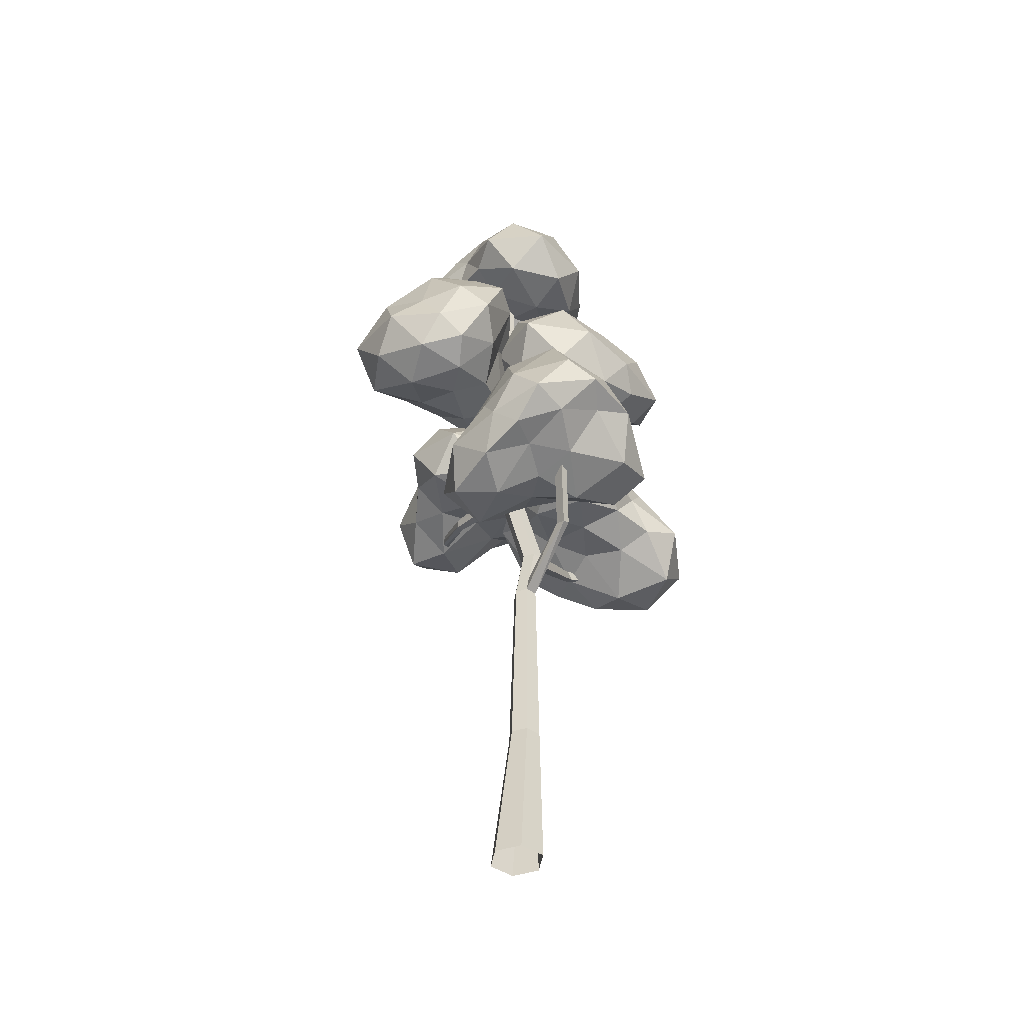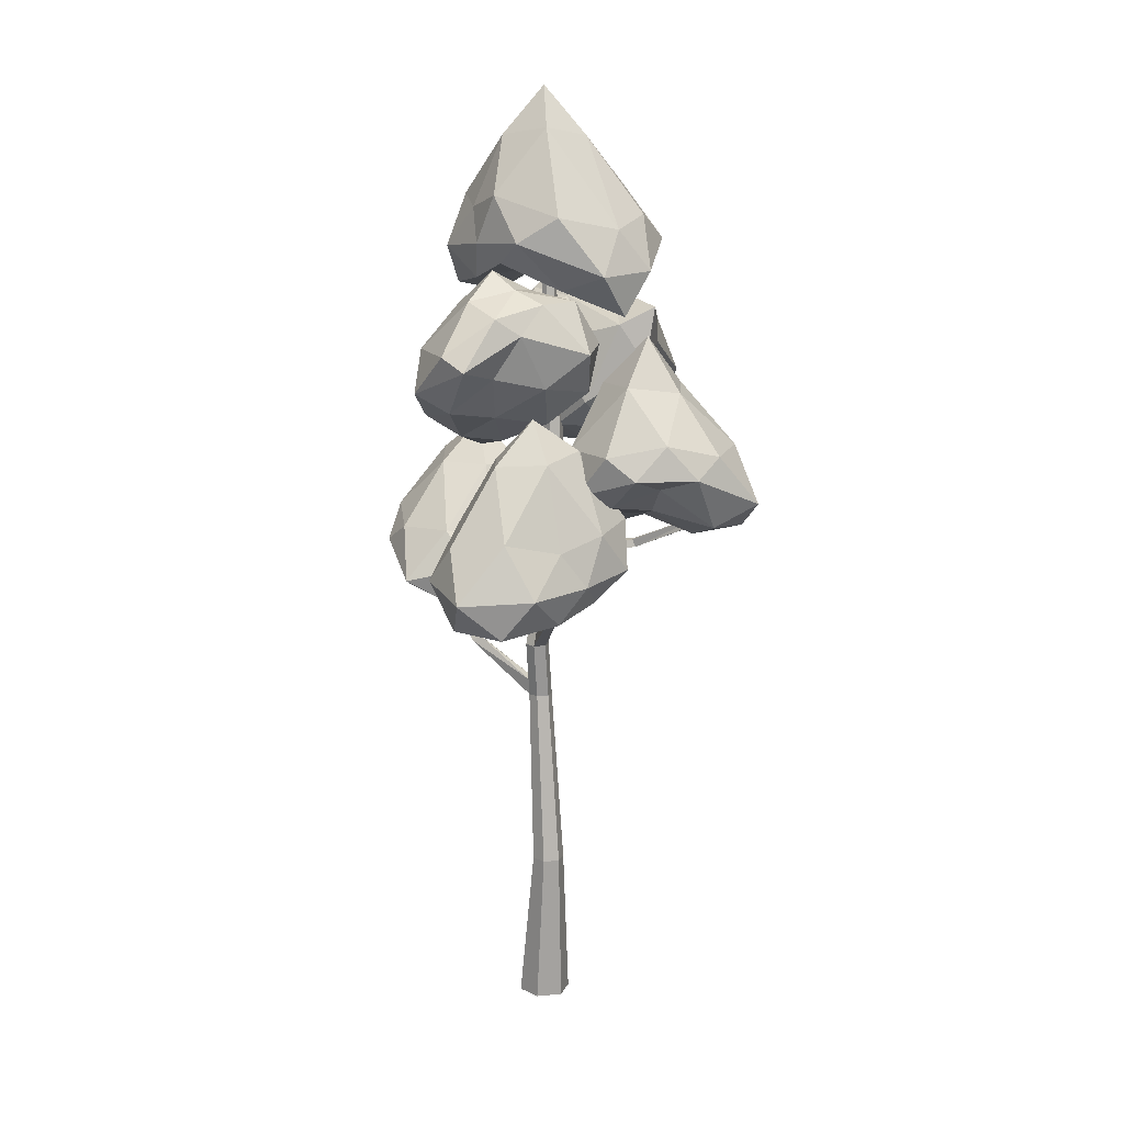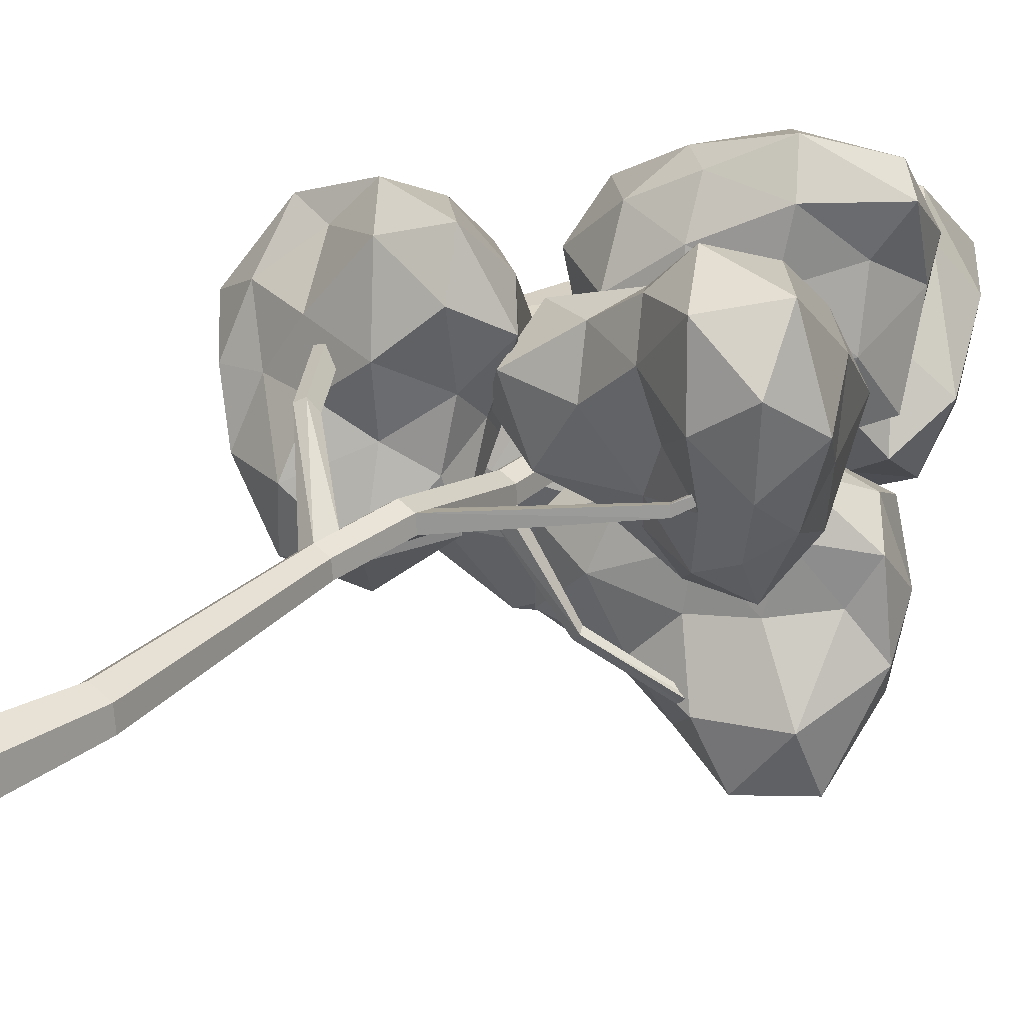
<metadata>
{"format":"obj","ext":"obj","renderer":"f3d","projection":"perspective","resolution":1024,"background":"white","views":[{"elev":-43.6,"azim":-73.8,"up":"+Y"},{"elev":12.7,"azim":72.2,"up":"+Y"},{"elev":24.2,"azim":36.3,"up":"+Z"}]}
</metadata>
<code>
o Tree_Type4_04_Model_Circle.334
v -0.4549 2.858 0.4021
v -0.6439 3.202 0.8908
v -0.9422 2.943 0.3863
v -0.5514 2.776 -0.1892
v -0.01743 3.01 0.1711
v 0.06117 2.938 0.8316
v -0.9833 3.418 0.7711
v -0.8221 3.295 0.106
v -0.1758 3.326 -0.1412
v 0.04118 3.39 0.473
v -0.2779 3.4 1.018
v -0.4848 4.079 0.4283
v -0.7247 2.923 0.4102
v -0.5531 2.941 0.661
v -0.8703 3.049 0.6857
v -0.2832 2.994 0.991
v -0.1834 2.843 0.6047
v -0.507 2.727 0.1151
v -0.8065 2.834 0.1175
v -0.2087 2.912 0.2839
v -0.1856 2.786 -0.1163
v 0.0249 3.048 0.471
v -0.4794 3.279 1.08
v 0.004286 3.08 1.077
v -1.082 3.123 0.5752
v -0.8641 3.285 0.9375
v -0.7609 3.034 -0.1423
v -0.9575 3.068 0.214
v 0.01137 3.088 -0.07428
v -0.3246 3.01 -0.3512
v 0.1853 3.178 0.6812
v 0.01516 3.232 0.3226
v -0.6425 3.496 0.9544
v -0.9925 3.38 0.3712
v -0.5472 3.371 -0.127
v -0.05537 3.396 0.1922
v 0.005172 3.41 0.7934
v -0.7291 3.868 0.6017
v -0.3913 3.817 0.7071
v -0.6741 3.828 0.2357
v -0.3449 3.804 0.1625
v -0.2119 3.808 0.4521
v 0.783 3.166 0.4341
v 0.5608 3.388 -0.003516
v 1.136 3.13 0.1106
v 1.304 2.962 0.7856
v 0.6794 3.197 0.9433
v 0.1347 3.124 0.5614
v 0.8763 3.604 -0.1766
v 1.264 3.482 0.3871
v 1.018 3.512 1.033
v 0.4153 3.576 0.7856
v 0.2221 3.586 0.1846
v 0.7994 4.265 0.4235
v 0.9728 3.11 0.2568
v 0.6555 3.25 0.1884
v 0.8647 3.235 -0.03546
v 0.2456 3.18 0.1985
v 0.4509 3.152 0.5014
v 1.048 2.913 0.6158
v 1.246 3.02 0.391
v 0.7228 3.099 0.7255
v 1.006 2.973 1.01
v 0.4276 3.234 0.7748
v 0.3101 3.465 -0.007196
v -0.01035 3.267 0.3552
v 1.088 3.309 -0.1191
v 0.6728 3.472 -0.1987
v 1.409 3.22 0.5983
v 1.274 3.254 0.2141
v 0.843 3.274 1.128
v 1.273 3.196 1.063
v 0.164 3.364 0.7542
v 0.5447 3.418 0.8665
v 0.5125 3.683 -0.04486
v 1.181 3.566 0.08327
v 1.255 3.557 0.7473
v 0.689 3.583 0.901
v 0.2005 3.596 0.5451
v 0.8331 4.055 0.1258
v 0.5293 4.004 0.3073
v 1.069 4.014 0.4109
v 0.9041 3.99 0.7049
v 0.5996 3.994 0.6109
v 0.6072 3.573 -0.3907
v 1.116 3.823 -0.3247
v 0.6703 3.615 0.08057
v 0.003171 3.529 -0.1637
v 0.2515 3.722 -0.763
v 0.8615 3.507 -0.9989
v 1.106 4.042 0.03813
v 0.4125 4 0.03934
v 0.02451 4.089 -0.5275
v 0.573 4.074 -0.8843
v 1.175 4.027 -0.706
v 0.7307 4.76 -0.3764
v 0.6395 3.596 -0.1366
v 0.8898 3.645 -0.3563
v 0.9544 3.691 -0.059
v 1.103 3.549 -0.7023
v 0.7365 3.44 -0.7018
v 0.2805 3.451 -0.2812
v 0.3662 3.542 0.0113
v 0.3942 3.543 -0.6059
v -0.01194 3.55 -0.5359
v 0.5351 3.636 -0.8742
v 1.269 3.894 -0.5282
v 1.128 3.694 -1.001
v 0.9064 3.766 0.1742
v 1.223 3.899 -0.1205
v 0.128 3.77 0.034
v 0.5223 3.756 0.1397
v 0.017 3.855 -0.7305
v -0.1796 3.79 -0.3395
v 0.715 3.82 -1.079
v 0.4157 3.913 -0.8261
v 1.212 4.117 -0.335
v 0.7184 4.047 0.1426
v 0.1314 4.114 -0.1696
v 0.3257 4.129 -0.7232
v 0.8929 4.057 -0.9261
v 0.9306 4.458 -0.1663
v 0.9464 4.412 -0.5197
v 0.5596 4.454 -0.1319
v 0.4092 4.469 -0.4335
v 0.6572 4.448 -0.6337
v 0.2882 4.054 0.4803
v 0.7454 4.521 0.669
v 0.2184 4.237 0.9783
v -0.3577 4.194 0.575
v 0.03162 4.346 0.04948
v 0.6436 4.402 -0.003151
v 0.7777 4.679 1.013
v -0.0557 4.649 0.8515
v -0.2933 4.774 0.2057
v 0.2673 4.857 0.01263
v 0.7016 4.978 0.3228
v 0.4196 5.181 0.5761
v 0.2473 4.087 0.748
v 0.5314 4.245 0.5969
v 0.5753 4.29 0.9117
v 0.7562 4.446 0.3255
v 0.49 4.181 0.2322
v -0.04229 3.985 0.527
v -0.05754 4.146 0.8326
v 0.1447 4.101 0.2293
v -0.2668 4.197 0.2124
v 0.3188 4.382 0.01754
v 0.8248 4.797 0.5074
v 0.8104 4.662 0.04271
v 0.5 4.417 1.121
v 0.8928 4.586 0.9017
v -0.3206 4.446 0.7859
v 0.04614 4.402 0.9897
v -0.2168 4.526 0.02084
v -0.5114 4.477 0.3464
v 0.4679 4.697 -0.1341
v 0.1575 4.613 0.02404
v 0.8067 4.908 0.6715
v 0.2993 4.683 1.024
v -0.2952 4.801 0.5762
v 0.03468 4.805 0.104
v 0.5073 4.977 0.04415
v 0.5767 5.001 0.7805
v 0.557 5.064 0.4642
v 0.1948 4.955 0.7462
v 0.08627 5 0.4231
v 0.3271 5.04 0.2924
v -0.4783 3.918 -0.2499
v -0.328 4.438 0.05523
v -0.9091 4.025 -0.04818
v -0.8467 4.073 -0.7279
v -0.1501 4.31 -0.7667
v 0.1647 4.084 -0.3012
v -0.7062 4.718 0.2004
v -0.9815 4.434 -0.3508
v -0.5093 4.627 -0.9149
v 0.3614 4.911 -0.5602
v 0.04765 4.697 -0.06155
v -0.5108 5.245 -0.3179
v -0.7082 3.908 -0.1299
v -0.3871 4.027 -0.02107
v -0.6485 4.165 0.1149
v -0.006155 4.099 0.001806
v -0.1495 3.956 -0.2699
v -0.6835 3.881 -0.51
v -0.9535 3.966 -0.3443
v -0.3492 4.016 -0.546
v -0.5054 4.091 -0.8843
v 0.0733 4.293 -0.5487
v -0.09857 4.609 0.06842
v 0.255 4.275 -0.1104
v -0.9069 4.313 0.1493
v -0.4922 4.661 0.2028
v -1.023 4.283 -0.5775
v -1.034 4.178 -0.1837
v -0.298 4.402 -0.9735
v -0.6941 4.393 -0.9721
v 0.3843 4.53 -0.4888
v 0.1406 4.652 -0.6643
v -0.3129 4.833 0.09368
v -0.9672 4.529 -0.04953
v -0.8414 4.629 -0.6925
v -0.05708 4.791 -0.7336
v 0.3331 4.797 -0.3226
v -0.6202 4.974 -0.02394
v -0.276 4.94 -0.1595
v -0.7942 4.925 -0.3472
v -0.5699 4.919 -0.601
v -0.1972 4.999 -0.4428
v 0.002659 5.204 0.0821
v 0.6475 4.878 -0.2484
v 0.2721 5.213 0.4796
v -0.4169 5.045 0.5767
v -0.5087 5.28 -0.06085
v -0.07211 5.208 -0.5628
v 0.6426 5.517 0.2034
v -0.0164 5.565 0.579
v -0.6336 5.595 0.2662
v -0.3244 5.66 -0.3071
v 0.3451 5.518 -0.4795
v -0.02088 6.348 0.08976
v 0.1537 5.163 0.294
v 0.3779 4.942 -0.1168
v 0.5387 5.045 0.1477
v 0.3318 5.104 -0.4601
v -0.03662 5.209 -0.2493
v -0.2213 4.997 0.3394
v -0.01832 5.104 0.5597
v -0.2966 5.182 0.005032
v -0.6086 5.056 0.2568
v -0.3149 5.318 -0.2937
v 0.6049 5.168 -0.4372
v 0.148 5.35 -0.6856
v 0.5194 5.351 0.4444
v 0.7676 5.145 -0.06469
v -0.2414 5.303 0.7004
v 0.1546 5.338 0.6067
v -0.7098 5.357 0.08259
v -0.6893 5.279 0.5175
v -0.2669 5.448 -0.5537
v -0.4183 5.501 -0.1868
v 0.6038 5.436 -0.2174
v 0.2945 5.649 0.5271
v -0.3737 5.641 0.5318
v -0.4676 5.666 -0.04693
v -0.06279 5.679 -0.4956
v 0.2872 6.076 0.1696
v 0.1393 6.023 -0.151
v -0.02008 6.028 0.3749
v -0.2959 6.02 0.181
v -0.1716 6.023 -0.1133
v -0.1439 0 0.004117
v -0.1587 0 0.1789
v -0.01478 0 0.279
v 0.1439 -0 0.2045
v 0.1587 -0 0.02972
v 0.01478 -0 -0.07045
v 0.05133 1.048 0.05642
v 0.04227 1.048 0.1635
v 0.1305 1.048 0.2249
v 0.2277 1.048 0.1792
v 0.2368 1.048 0.07211
v 0.1486 1.048 0.01074
v -0.000594 2.226 0.1039
v -0.007278 2.226 0.1829
v 0.05781 2.226 0.2282
v 0.1296 2.226 0.1945
v 0.1363 2.226 0.1155
v 0.07118 2.226 0.07016
v 0.05674 2.602 0.1438
v 0.05005 2.602 0.2228
v 0.1151 2.602 0.2681
v 0.1869 2.602 0.2344
v 0.1936 2.602 0.1554
v 0.1285 2.602 0.1101
v -0.0397 3.297 -0.02191
v -0.04638 3.297 0.05711
v 0.0187 3.297 0.1024
v 0.09048 3.297 0.06868
v 0.09716 3.297 -0.01033
v 0.03207 3.297 -0.05563
v -0.08868 5.795 0.04257
v -0.09199 5.795 0.08166
v -0.0598 5.795 0.1041
v -0.0243 5.795 0.08738
v -0.02099 5.795 0.0483
v -0.05319 5.795 0.0259
v 0.1096 3.207 0.01106
v 0.0446 3.207 -0.03411
v 0.3481 3.339 -0.4189
v 0.312 3.342 -0.4464
v 0.3701 3.292 -0.4317
v 0.3342 3.295 -0.4592
v 0.9012 3.63 -0.8026
v 0.8813 3.633 -0.8433
v 0.9266 3.583 -0.8042
v 0.9068 3.586 -0.8449
v 0.1784 2.711 0.1292
v 0.1716 2.712 0.208
v 0.9024 3.05 0.244
v 0.8972 3.051 0.2912
v 0.8629 3.108 0.2711
v 0.8684 3.106 0.2241
v 1.292 3.287 0.4905
v 1.265 3.288 0.5301
v 1.244 3.344 0.4966
v 1.271 3.342 0.4573
v -0.01056 4.546 -0.01487
v -0.06419 4.546 0.01033
v 0.03309 4.546 0.07803
v 0.03809 4.546 0.01898
v -0.06919 4.546 0.06938
v -0.02055 4.546 0.1032
v -0.07069 4.629 0.07019
v -0.06567 4.622 0.01228
v -0.6782 4.78 0.06285
v -0.7014 4.742 0.06197
v -0.7003 4.742 0.09674
v -0.675 4.783 0.09693
v 0.01025 2.341 0.1951
v 0.07495 2.339 0.2401
v -0.2385 2.567 0.5577
v -0.2803 2.547 0.5334
v -0.2006 2.595 0.4988
v -0.2415 2.576 0.4731
v -0.4853 3.011 0.6125
v -0.5272 2.99 0.5881
v -0.4474 3.039 0.5536
v -0.4884 3.019 0.5279
f 1 14 13
f 2 14 16
f 1 13 18
f 1 18 20
f 1 20 17
f 2 16 23
f 3 15 25
f 4 19 27
f 5 21 29
f 6 22 31
f 2 23 26
f 3 25 28
f 4 27 30
f 5 29 32
f 6 31 24
f 7 33 38
f 8 34 40
f 9 35 41
f 10 36 42
f 11 37 39
f 39 42 12
f 39 37 42
f 37 10 42
f 42 41 12
f 42 36 41
f 36 9 41
f 41 40 12
f 41 35 40
f 35 8 40
f 40 38 12
f 40 34 38
f 34 7 38
f 38 39 12
f 38 33 39
f 33 11 39
f 24 37 11
f 24 31 37
f 31 10 37
f 32 36 10
f 32 29 36
f 29 9 36
f 30 35 9
f 30 27 35
f 27 8 35
f 28 34 8
f 28 25 34
f 25 7 34
f 26 33 7
f 26 23 33
f 23 11 33
f 31 32 10
f 31 22 32
f 22 5 32
f 29 30 9
f 29 21 30
f 21 4 30
f 27 28 8
f 27 19 28
f 19 3 28
f 25 26 7
f 25 15 26
f 15 2 26
f 23 24 11
f 23 16 24
f 16 6 24
f 17 22 6
f 17 20 22
f 20 5 22
f 20 21 5
f 20 18 21
f 18 4 21
f 18 19 4
f 18 13 19
f 13 3 19
f 16 17 6
f 16 14 17
f 14 1 17
f 13 15 3
f 13 14 15
f 14 2 15
f 43 56 55
f 44 56 58
f 43 55 60
f 43 60 62
f 43 62 59
f 44 58 65
f 45 57 67
f 46 61 69
f 47 63 71
f 48 64 73
f 44 65 68
f 45 67 70
f 46 69 72
f 47 71 74
f 48 73 66
f 49 75 80
f 50 76 82
f 51 77 83
f 52 78 84
f 53 79 81
f 81 84 54
f 81 79 84
f 79 52 84
f 84 83 54
f 84 78 83
f 78 51 83
f 83 82 54
f 83 77 82
f 77 50 82
f 82 80 54
f 82 76 80
f 76 49 80
f 80 81 54
f 80 75 81
f 75 53 81
f 66 79 53
f 66 73 79
f 73 52 79
f 74 78 52
f 74 71 78
f 71 51 78
f 72 77 51
f 72 69 77
f 69 50 77
f 70 76 50
f 70 67 76
f 67 49 76
f 68 75 49
f 68 65 75
f 65 53 75
f 73 74 52
f 73 64 74
f 64 47 74
f 71 72 51
f 71 63 72
f 63 46 72
f 69 70 50
f 69 61 70
f 61 45 70
f 67 68 49
f 67 57 68
f 57 44 68
f 65 66 53
f 65 58 66
f 58 48 66
f 59 64 48
f 59 62 64
f 62 47 64
f 62 63 47
f 62 60 63
f 60 46 63
f 60 61 46
f 60 55 61
f 55 45 61
f 58 59 48
f 58 56 59
f 56 43 59
f 55 57 45
f 55 56 57
f 56 44 57
f 85 98 97
f 86 98 100
f 85 97 102
f 85 102 104
f 85 104 101
f 86 100 107
f 87 99 109
f 88 103 111
f 89 105 113
f 90 106 115
f 86 107 110
f 87 109 112
f 88 111 114
f 89 113 116
f 90 115 108
f 91 117 122
f 92 118 124
f 93 119 125
f 94 120 126
f 95 121 123
f 123 126 96
f 123 121 126
f 121 94 126
f 126 125 96
f 126 120 125
f 120 93 125
f 125 124 96
f 125 119 124
f 119 92 124
f 124 122 96
f 124 118 122
f 118 91 122
f 122 123 96
f 122 117 123
f 117 95 123
f 108 121 95
f 108 115 121
f 115 94 121
f 116 120 94
f 116 113 120
f 113 93 120
f 114 119 93
f 114 111 119
f 111 92 119
f 112 118 92
f 112 109 118
f 109 91 118
f 110 117 91
f 110 107 117
f 107 95 117
f 115 116 94
f 115 106 116
f 106 89 116
f 113 114 93
f 113 105 114
f 105 88 114
f 111 112 92
f 111 103 112
f 103 87 112
f 109 110 91
f 109 99 110
f 99 86 110
f 107 108 95
f 107 100 108
f 100 90 108
f 101 106 90
f 101 104 106
f 104 89 106
f 104 105 89
f 104 102 105
f 102 88 105
f 102 103 88
f 102 97 103
f 97 87 103
f 100 101 90
f 100 98 101
f 98 85 101
f 97 99 87
f 97 98 99
f 98 86 99
f 127 140 139
f 128 140 142
f 127 139 144
f 127 144 146
f 127 146 143
f 128 142 149
f 129 141 151
f 130 145 153
f 131 147 155
f 132 148 157
f 128 149 152
f 129 151 154
f 130 153 156
f 131 155 158
f 132 157 150
f 133 159 164
f 134 160 166
f 135 161 167
f 136 162 168
f 137 163 165
f 165 168 138
f 165 163 168
f 163 136 168
f 168 167 138
f 168 162 167
f 162 135 167
f 167 166 138
f 167 161 166
f 161 134 166
f 166 164 138
f 166 160 164
f 160 133 164
f 164 165 138
f 164 159 165
f 159 137 165
f 150 163 137
f 150 157 163
f 157 136 163
f 158 162 136
f 158 155 162
f 155 135 162
f 156 161 135
f 156 153 161
f 153 134 161
f 154 160 134
f 154 151 160
f 151 133 160
f 152 159 133
f 152 149 159
f 149 137 159
f 157 158 136
f 157 148 158
f 148 131 158
f 155 156 135
f 155 147 156
f 147 130 156
f 153 154 134
f 153 145 154
f 145 129 154
f 151 152 133
f 151 141 152
f 141 128 152
f 149 150 137
f 149 142 150
f 142 132 150
f 143 148 132
f 143 146 148
f 146 131 148
f 146 147 131
f 146 144 147
f 144 130 147
f 144 145 130
f 144 139 145
f 139 129 145
f 142 143 132
f 142 140 143
f 140 127 143
f 139 141 129
f 139 140 141
f 140 128 141
f 169 182 181
f 170 182 184
f 169 181 186
f 169 186 188
f 169 188 185
f 170 184 191
f 171 183 193
f 172 187 195
f 173 189 197
f 174 190 199
f 170 191 194
f 171 193 196
f 172 195 198
f 173 197 200
f 174 199 192
f 175 201 206
f 176 202 208
f 177 203 209
f 178 204 210
f 179 205 207
f 207 210 180
f 207 205 210
f 205 178 210
f 210 209 180
f 210 204 209
f 204 177 209
f 209 208 180
f 209 203 208
f 203 176 208
f 208 206 180
f 208 202 206
f 202 175 206
f 206 207 180
f 206 201 207
f 201 179 207
f 192 205 179
f 192 199 205
f 199 178 205
f 200 204 178
f 200 197 204
f 197 177 204
f 198 203 177
f 198 195 203
f 195 176 203
f 196 202 176
f 196 193 202
f 193 175 202
f 194 201 175
f 194 191 201
f 191 179 201
f 199 200 178
f 199 190 200
f 190 173 200
f 197 198 177
f 197 189 198
f 189 172 198
f 195 196 176
f 195 187 196
f 187 171 196
f 193 194 175
f 193 183 194
f 183 170 194
f 191 192 179
f 191 184 192
f 184 174 192
f 185 190 174
f 185 188 190
f 188 173 190
f 188 189 173
f 188 186 189
f 186 172 189
f 186 187 172
f 186 181 187
f 181 171 187
f 184 185 174
f 184 182 185
f 182 169 185
f 181 183 171
f 181 182 183
f 182 170 183
f 211 224 223
f 212 224 226
f 211 223 228
f 211 228 230
f 211 230 227
f 212 226 233
f 213 225 235
f 214 229 237
f 215 231 239
f 216 232 241
f 212 233 236
f 213 235 238
f 214 237 240
f 215 239 242
f 216 241 234
f 217 243 248
f 218 244 250
f 219 245 251
f 220 246 252
f 221 247 249
f 249 252 222
f 249 247 252
f 247 220 252
f 252 251 222
f 252 246 251
f 246 219 251
f 251 250 222
f 251 245 250
f 245 218 250
f 250 248 222
f 250 244 248
f 244 217 248
f 248 249 222
f 248 243 249
f 243 221 249
f 234 247 221
f 234 241 247
f 241 220 247
f 242 246 220
f 242 239 246
f 239 219 246
f 240 245 219
f 240 237 245
f 237 218 245
f 238 244 218
f 238 235 244
f 235 217 244
f 236 243 217
f 236 233 243
f 233 221 243
f 241 242 220
f 241 232 242
f 232 215 242
f 239 240 219
f 239 231 240
f 231 214 240
f 237 238 218
f 237 229 238
f 229 213 238
f 235 236 217
f 235 225 236
f 225 212 236
f 233 234 221
f 233 226 234
f 226 216 234
f 227 232 216
f 227 230 232
f 230 215 232
f 230 231 215
f 230 228 231
f 228 214 231
f 228 229 214
f 228 223 229
f 223 213 229
f 226 227 216
f 226 224 227
f 224 211 227
f 223 225 213
f 223 224 225
f 224 212 225
f 259 258 253
f 263 256 257
f 255 260 254
f 264 257 258
f 256 261 255
f 254 259 253
f 264 269 263
f 268 261 262
f 260 265 259
f 259 270 264
f 269 262 263
f 267 260 261
f 271 270 265
f 275 268 269
f 321 325 322
f 276 269 270
f 268 322 267
f 266 321 265
f 276 299 275
f 274 300 273
f 278 271 272
f 271 290 276
f 301 274 275
f 279 272 273
f 316 288 309
f 287 311 312
f 285 315 314
f 309 287 312
f 286 314 311
f 315 283 316
f 277 282 290
f 289 291 281
f 289 281 280
f 293 295 291
f 291 282 281
f 290 293 289
f 292 290 282
f 298 295 297
f 296 294 292
f 291 296 292
f 298 293 294
f 300 279 273
f 290 299 276
f 289 300 299
f 308 301 304
f 302 300 274
f 300 304 299
f 299 301 275
f 305 307 306
f 305 302 301
f 303 308 304
f 302 307 303
f 278 310 277
f 311 279 280
f 282 312 281
f 314 278 279
f 312 280 281
f 277 309 282
f 314 315 313
f 310 316 309
f 318 316 310
f 319 317 318
f 315 319 313
f 313 318 310
f 317 315 316
f 274 322 268
f 321 271 265
f 322 272 321
f 326 329 325
f 266 326 321
f 267 324 266
f 322 323 267
f 327 330 328
f 329 323 325
f 328 326 324
f 323 328 324
f 259 264 258
f 263 262 256
f 255 261 260
f 264 263 257
f 256 262 261
f 254 260 259
f 264 270 269
f 268 267 261
f 260 266 265
f 259 265 270
f 269 268 262
f 267 266 260
f 271 276 270
f 275 274 268
f 321 326 325
f 276 275 269
f 278 277 271
f 271 277 290
f 301 302 274
f 279 278 272
f 316 283 288
f 287 286 311
f 285 284 315
f 309 288 287
f 286 285 314
f 315 284 283
f 289 293 291
f 293 297 295
f 291 292 282
f 290 294 293
f 292 294 290
f 298 296 295
f 296 298 294
f 291 295 296
f 298 297 293
f 300 280 279
f 290 289 299
f 289 280 300
f 308 305 301
f 302 303 300
f 300 303 304
f 299 304 301
f 305 308 307
f 305 306 302
f 303 307 308
f 302 306 307
f 278 313 310
f 311 314 279
f 282 309 312
f 314 313 278
f 312 311 280
f 277 310 309
f 318 317 316
f 319 320 317
f 315 320 319
f 313 319 318
f 317 320 315
f 274 273 322
f 321 272 271
f 322 273 272
f 326 330 329
f 266 324 326
f 267 323 324
f 322 325 323
f 327 329 330
f 329 327 323
f 328 330 326
f 323 327 328

</code>
